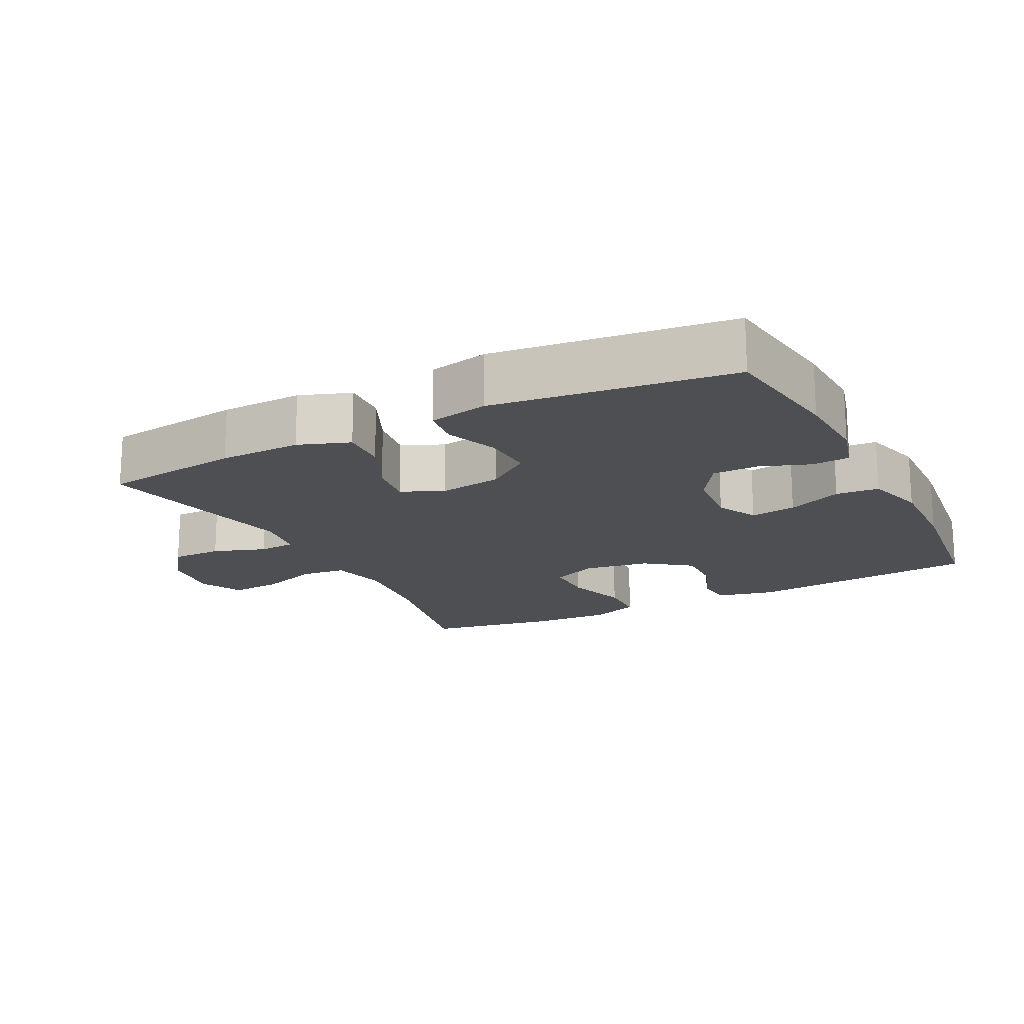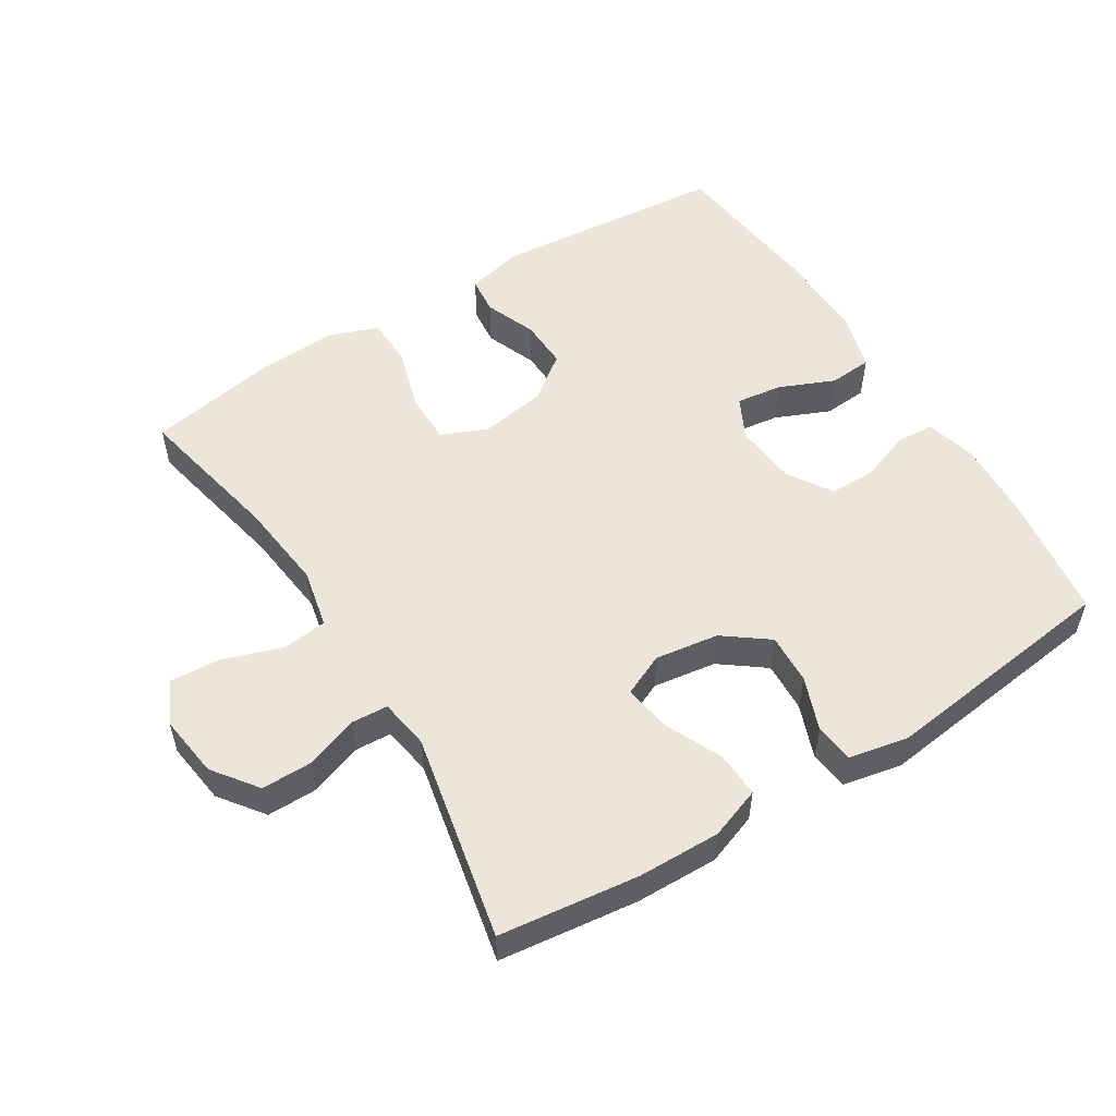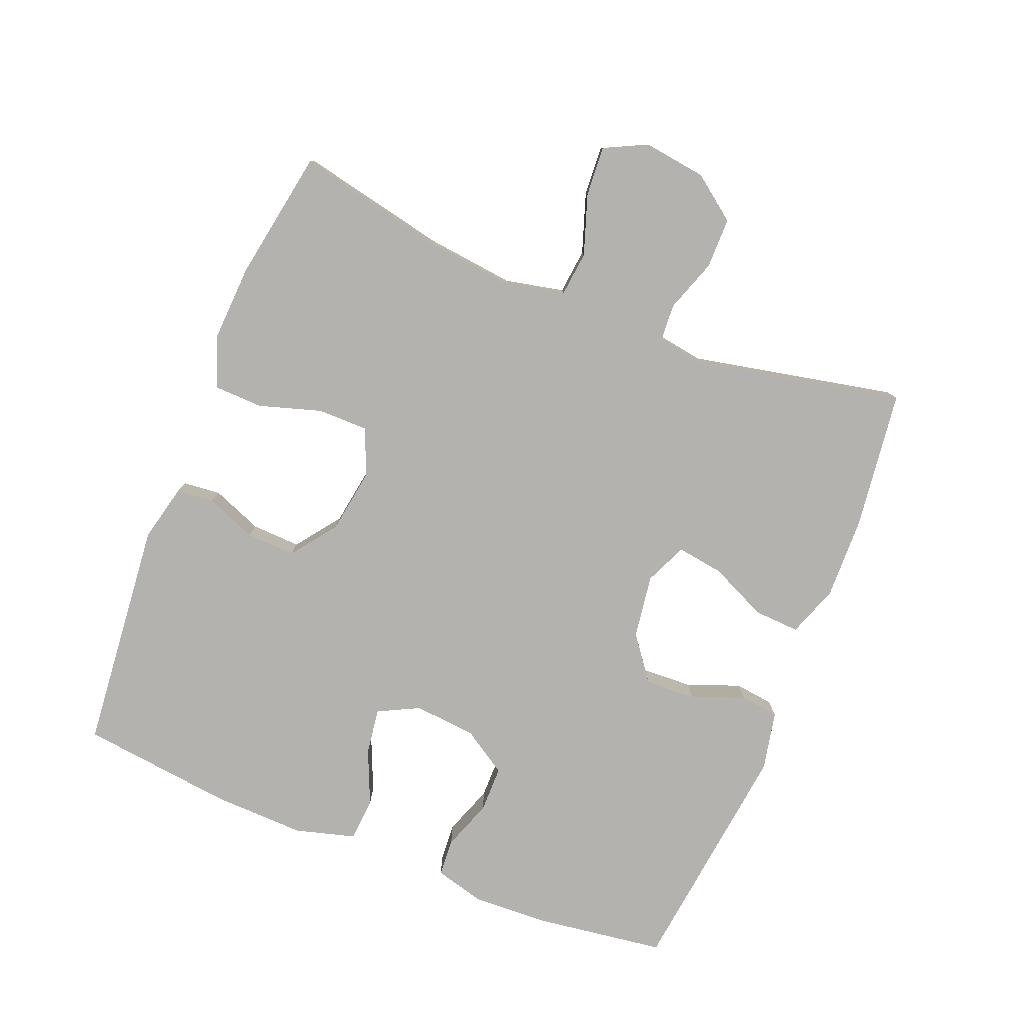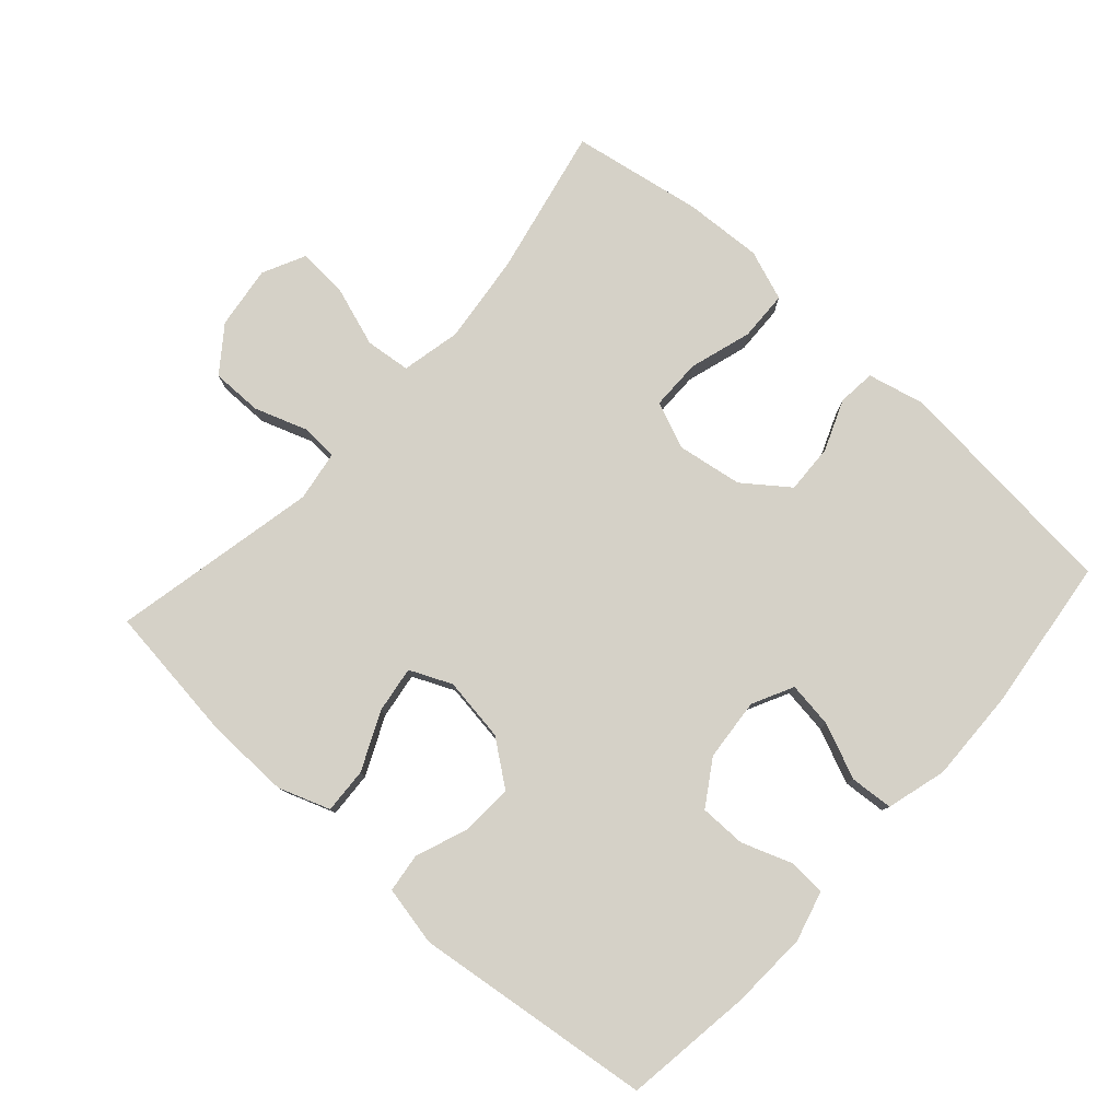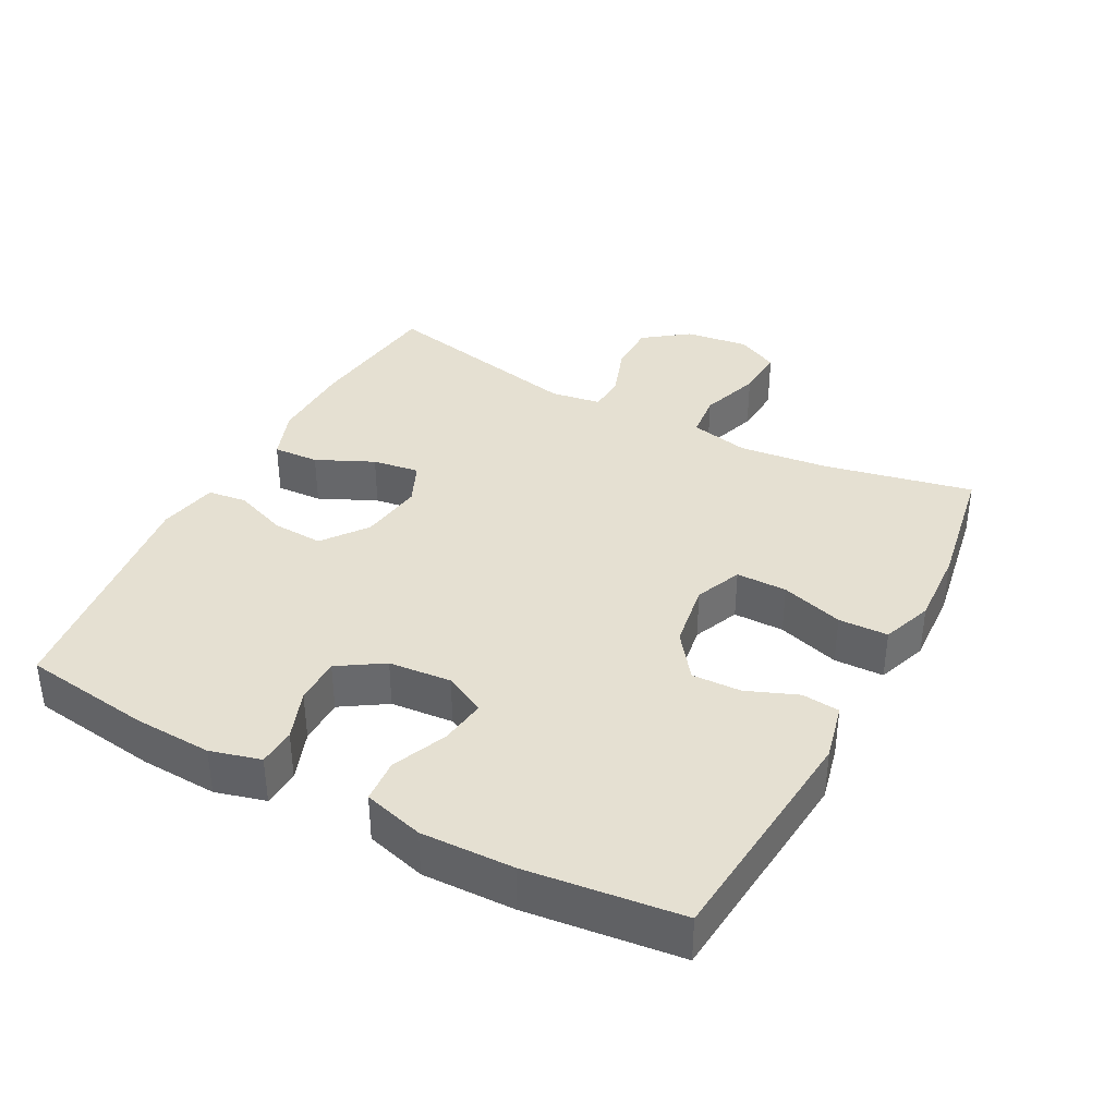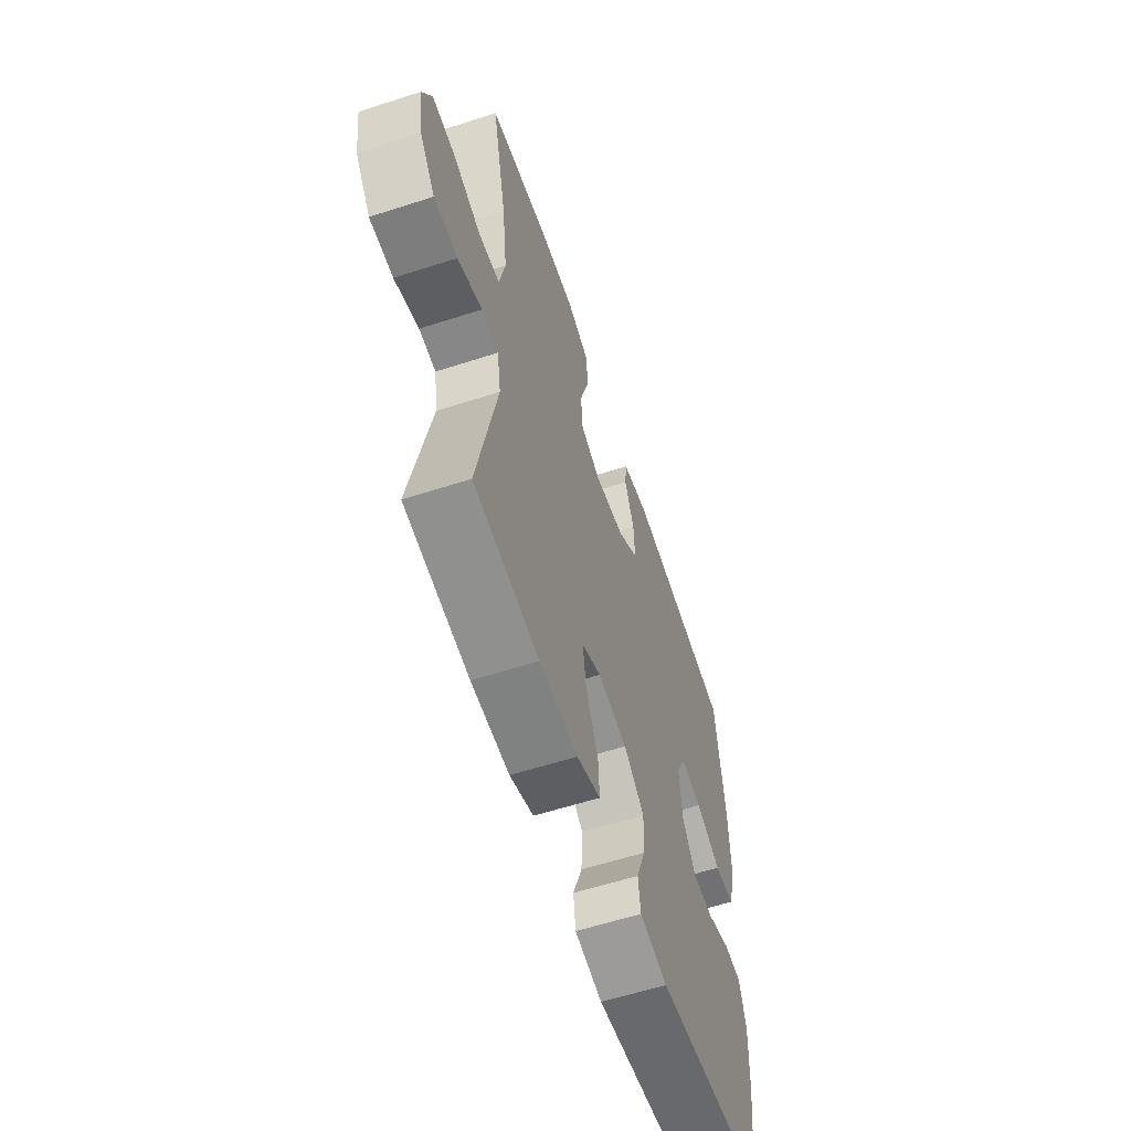
<metadata>
{"format":"obj","ext":"obj","renderer":"f3d","projection":"perspective","resolution":1024,"background":"white","views":[{"elev":-17.5,"azim":-152.8,"up":"+Y"},{"elev":54.2,"azim":148.1,"up":"+Y"},{"elev":-79.7,"azim":68.2,"up":"+Y"},{"elev":79.4,"azim":-138.0,"up":"+Y"},{"elev":37.6,"azim":-62.0,"up":"+Y"},{"elev":-59.2,"azim":108.4,"up":"+Z"}]}
</metadata>
<code>
o path526
v 0.2863 0.0375 0.5395
v 0.1697 0.0375 0.5458
v 0.09436 0.0375 0.5182
v 0.09188 0.0375 0.4441
v 0.1205 0.0375 0.3506
v 0.1202 0.0375 0.2746
v 0.0509 0.0375 0.2453
v -0.04737 0.0375 0.2609
v -0.1147 0.0375 0.3114
v -0.1116 0.0375 0.3852
v -0.0811 0.0375 0.4616
v -0.08669 0.0375 0.5178
v -0.1722 0.0375 0.538
v -0.5199 0.0375 0.5054
v -0.5473 0.0375 0.2746
v -0.5514 0.0375 0.1366
v -0.5264 0.0375 0.04632
v -0.4615 0.0375 0.04152
v -0.3792 0.0375 0.07687
v -0.3102 0.0375 0.08638
v -0.2794 0.0375 0.02496
v -0.2878 0.0375 -0.06891
v -0.3307 0.0375 -0.1358
v -0.4002 0.0375 -0.1361
v -0.4751 0.0375 -0.1087
v -0.5315 0.0375 -0.1122
v -0.5518 0.0375 -0.1873
v -0.5465 0.0375 -0.303
v -0.5199 0.0375 -0.4965
v -0.1614 0.0375 -0.5409
v -0.07241 0.0375 -0.5226
v -0.06504 0.0375 -0.4643
v -0.09517 0.0375 -0.3843
v -0.09863 0.0375 -0.3082
v -0.03226 0.0375 -0.2585
v 0.06321 0.0375 -0.2446
v 0.126 0.0375 -0.2728
v 0.1156 0.0375 -0.3428
v 0.07593 0.0375 -0.4286
v 0.07204 0.0375 -0.4974
v 0.1491 0.0375 -0.5251
v 0.2727 0.0375 -0.5226
v 0.4818 0.0375 -0.4965
v 0.4178 0.0375 -0.1873
v 0.4297 0.0375 -0.1122
v 0.4845 0.0375 -0.1088
v 0.5636 0.0375 -0.1365
v 0.6398 0.0375 -0.1367
v 0.6896 0.0375 -0.07025
v 0.7024 0.0375 0.02403
v 0.6711 0.0375 0.08781
v 0.5958 0.0375 0.08304
v 0.5059 0.0375 0.05273
v 0.4383 0.0375 0.06015
v 0.4193 0.0375 0.1488
v 0.4346 0.0375 0.2826
v 0.4818 0.0375 0.5054
v 0.2863 -0.0375 0.5395
v 0.1697 -0.0375 0.5458
v 0.09436 -0.0375 0.5182
v 0.09188 -0.0375 0.4441
v 0.1205 -0.0375 0.3506
v 0.1202 -0.0375 0.2746
v 0.0509 -0.0375 0.2453
v -0.04737 -0.0375 0.2609
v -0.1147 -0.0375 0.3114
v -0.1116 -0.0375 0.3852
v -0.0811 -0.0375 0.4616
v -0.08669 -0.0375 0.5178
v -0.1722 -0.0375 0.538
v -0.5199 -0.0375 0.5054
v -0.5473 -0.0375 0.2746
v -0.5514 -0.0375 0.1366
v -0.5264 -0.0375 0.04632
v -0.4615 -0.0375 0.04152
v -0.3792 -0.0375 0.07687
v -0.3102 -0.0375 0.08638
v -0.2794 -0.0375 0.02496
v -0.2878 -0.0375 -0.06891
v -0.3307 -0.0375 -0.1358
v -0.4002 -0.0375 -0.1361
v -0.4751 -0.0375 -0.1087
v -0.5315 -0.0375 -0.1122
v -0.5518 -0.0375 -0.1873
v -0.5465 -0.0375 -0.303
v -0.5199 -0.0375 -0.4965
v -0.1614 -0.0375 -0.5409
v -0.07241 -0.0375 -0.5226
v -0.06504 -0.0375 -0.4643
v -0.09517 -0.0375 -0.3843
v -0.09863 -0.0375 -0.3082
v -0.03226 -0.0375 -0.2585
v 0.06321 -0.0375 -0.2446
v 0.126 -0.0375 -0.2728
v 0.1156 -0.0375 -0.3428
v 0.07593 -0.0375 -0.4286
v 0.07204 -0.0375 -0.4974
v 0.1491 -0.0375 -0.5251
v 0.2727 -0.0375 -0.5226
v 0.4818 -0.0375 -0.4965
v 0.4178 -0.0375 -0.1873
v 0.4297 -0.0375 -0.1122
v 0.4845 -0.0375 -0.1088
v 0.5636 -0.0375 -0.1365
v 0.6398 -0.0375 -0.1367
v 0.6896 -0.0375 -0.07025
v 0.7024 -0.0375 0.02403
v 0.6711 -0.0375 0.08781
v 0.5958 -0.0375 0.08304
v 0.5059 -0.0375 0.05273
v 0.4383 -0.0375 0.06015
v 0.4193 -0.0375 0.1488
v 0.4346 -0.0375 0.2826
v 0.4818 -0.0375 0.5054
v 0.6896 0.0375 -0.07025
v 0.7024 0.0375 0.02403
v 0.6711 0.0375 0.08781
v 0.6711 0.0375 0.08781
v 0.6398 0.0375 -0.1367
v 0.5958 0.0375 0.08304
v 0.5636 0.0375 -0.1365
v 0.5059 0.0375 0.05273
v 0.4845 0.0375 -0.1088
v 0.4383 0.0375 0.06015
v 0.4383 0.0375 0.06015
v 0.4297 0.0375 -0.1122
v 0.4297 0.0375 -0.1122
v 0.4346 0.0375 0.2826
v 0.4818 0.0375 0.5054
v 0.4818 0.0375 0.5054
v 0.4193 0.0375 0.1488
v 0.4818 0.0375 -0.4965
v 0.4818 0.0375 -0.4965
v 0.4178 0.0375 -0.1873
v 0.2863 0.0375 0.5395
v 0.2727 0.0375 -0.5226
v 0.1697 0.0375 0.5458
v 0.1491 0.0375 -0.5251
v 0.09436 0.0375 0.5182
v 0.09436 0.0375 0.5182
v 0.07204 0.0375 -0.4974
v 0.07204 0.0375 -0.4974
v 0.126 0.0375 -0.2728
v 0.126 0.0375 -0.2728
v 0.1156 0.0375 -0.3428
v 0.06321 0.0375 -0.2446
v 0.1205 0.0375 0.3506
v 0.1202 0.0375 0.2746
v 0.1202 0.0375 0.2746
v 0.09188 0.0375 0.4441
v 0.0509 0.0375 0.2453
v 0.07593 0.0375 -0.4286
v -0.03226 0.0375 -0.2585
v -0.04737 0.0375 0.2609
v -0.09863 0.0375 -0.3082
v -0.1147 0.0375 0.3114
v -0.07241 0.0375 -0.5226
v -0.07241 0.0375 -0.5226
v -0.06504 0.0375 -0.4643
v -0.09517 0.0375 -0.3843
v -0.1614 0.0375 -0.5409
v -0.1116 0.0375 0.3852
v -0.0811 0.0375 0.4616
v -0.08669 0.0375 0.5178
v -0.08669 0.0375 0.5178
v -0.1722 0.0375 0.538
v -0.2794 0.0375 0.02496
v -0.2878 0.0375 -0.06891
v -0.3102 0.0375 0.08638
v -0.3102 0.0375 0.08638
v -0.3307 0.0375 -0.1358
v -0.3792 0.0375 0.07687
v -0.4002 0.0375 -0.1361
v -0.4615 0.0375 0.04152
v -0.4751 0.0375 -0.1087
v -0.5199 0.0375 -0.4965
v -0.5199 0.0375 -0.4965
v -0.5264 0.0375 0.04632
v -0.5264 0.0375 0.04632
v -0.5315 0.0375 -0.1122
v -0.5315 0.0375 -0.1122
v -0.5199 0.0375 0.5054
v -0.5199 0.0375 0.5054
v -0.5514 0.0375 0.1366
v -0.5518 0.0375 -0.1873
v -0.5465 0.0375 -0.303
v -0.5473 0.0375 0.2746
v 0.6896 -0.0375 -0.07025
v 0.7024 -0.0375 0.02403
v 0.6711 -0.0375 0.08781
v 0.6711 -0.0375 0.08781
v 0.6398 -0.0375 -0.1367
v 0.5958 -0.0375 0.08304
v 0.5636 -0.0375 -0.1365
v 0.5059 -0.0375 0.05273
v 0.4845 -0.0375 -0.1088
v 0.4383 -0.0375 0.06015
v 0.4383 -0.0375 0.06015
v 0.4297 -0.0375 -0.1122
v 0.4297 -0.0375 -0.1122
v 0.4346 -0.0375 0.2826
v 0.4818 -0.0375 0.5054
v 0.4818 -0.0375 0.5054
v 0.4193 -0.0375 0.1488
v 0.4818 -0.0375 -0.4965
v 0.4818 -0.0375 -0.4965
v 0.4178 -0.0375 -0.1873
v 0.2863 -0.0375 0.5395
v 0.2727 -0.0375 -0.5226
v 0.1697 -0.0375 0.5458
v 0.1491 -0.0375 -0.5251
v 0.09436 -0.0375 0.5182
v 0.09436 -0.0375 0.5182
v 0.07204 -0.0375 -0.4974
v 0.07204 -0.0375 -0.4974
v 0.126 -0.0375 -0.2728
v 0.126 -0.0375 -0.2728
v 0.1156 -0.0375 -0.3428
v 0.06321 -0.0375 -0.2446
v 0.1205 -0.0375 0.3506
v 0.1202 -0.0375 0.2746
v 0.1202 -0.0375 0.2746
v 0.09188 -0.0375 0.4441
v 0.0509 -0.0375 0.2453
v 0.07593 -0.0375 -0.4286
v -0.03226 -0.0375 -0.2585
v -0.04737 -0.0375 0.2609
v -0.09863 -0.0375 -0.3082
v -0.1147 -0.0375 0.3114
v -0.07241 -0.0375 -0.5226
v -0.07241 -0.0375 -0.5226
v -0.06504 -0.0375 -0.4643
v -0.09517 -0.0375 -0.3843
v -0.1614 -0.0375 -0.5409
v -0.1116 -0.0375 0.3852
v -0.0811 -0.0375 0.4616
v -0.08669 -0.0375 0.5178
v -0.08669 -0.0375 0.5178
v -0.1722 -0.0375 0.538
v -0.2794 -0.0375 0.02496
v -0.2878 -0.0375 -0.06891
v -0.3102 -0.0375 0.08638
v -0.3102 -0.0375 0.08638
v -0.3307 -0.0375 -0.1358
v -0.3792 -0.0375 0.07687
v -0.4002 -0.0375 -0.1361
v -0.4615 -0.0375 0.04152
v -0.4751 -0.0375 -0.1087
v -0.5199 -0.0375 -0.4965
v -0.5199 -0.0375 -0.4965
v -0.5264 -0.0375 0.04632
v -0.5264 -0.0375 0.04632
v -0.5315 -0.0375 -0.1122
v -0.5315 -0.0375 -0.1122
v -0.5199 -0.0375 0.5054
v -0.5199 -0.0375 0.5054
v -0.5514 -0.0375 0.1366
v -0.5518 -0.0375 -0.1873
v -0.5465 -0.0375 -0.303
v -0.5473 -0.0375 0.2746
f 242 227 229
f 205 207 209
f 230 232 234
f 240 227 242
f 216 207 199
f 246 259 244
f 226 219 224
f 221 197 204
f 248 258 246
f 228 244 233
f 257 247 245
f 216 199 219
f 241 226 240
f 219 197 224
f 244 228 241
f 249 233 259
f 207 218 209
f 221 204 201
f 258 259 246
f 245 242 260
f 251 247 257
f 194 195 196
f 193 194 188
f 260 235 255
f 223 210 212
f 233 234 232
f 218 207 216
f 260 242 229
f 214 211 225
f 209 218 211
f 225 211 218
f 195 194 193
f 253 258 248
f 259 233 244
f 188 194 192
f 257 245 260
f 219 199 197
f 229 235 260
f 240 224 227
f 234 233 249
f 197 196 195
f 193 189 190
f 220 210 223
f 199 196 197
f 239 235 236
f 239 236 237
f 240 226 224
f 241 228 226
f 255 235 239
f 210 220 208
f 224 197 221
f 188 189 193
f 208 201 202
f 208 220 201
f 221 201 220
f 49 50 107 106
f 50 118 191 107
f 48 49 106 105
f 51 52 109 108
f 47 48 105 104
f 52 53 110 109
f 46 47 104 103
f 53 125 198 110
f 127 46 103 200
f 56 130 203 113
f 54 55 112 111
f 133 44 101 206
f 55 56 113 112
f 44 45 102 101
f 57 1 58 114
f 42 43 100 99
f 1 2 59 58
f 41 42 99 98
f 2 140 213 59
f 142 41 98 215
f 144 38 95 217
f 36 37 94 93
f 5 149 222 62
f 4 5 62 61
f 3 4 61 60
f 6 7 64 63
f 39 40 97 96
f 38 39 96 95
f 35 36 93 92
f 7 8 65 64
f 34 35 92 91
f 8 9 66 65
f 158 32 89 231
f 32 33 90 89
f 30 31 88 87
f 10 11 68 67
f 11 165 238 68
f 12 13 70 69
f 33 34 91 90
f 9 10 67 66
f 21 22 79 78
f 170 21 78 243
f 22 23 80 79
f 19 20 77 76
f 23 24 81 80
f 18 19 76 75
f 24 25 82 81
f 177 30 87 250
f 179 18 75 252
f 25 181 254 82
f 13 183 256 70
f 16 17 74 73
f 26 27 84 83
f 28 29 86 85
f 27 28 85 84
f 15 16 73 72
f 14 15 72 71
f 169 156 154
f 132 136 134
f 157 161 159
f 167 169 154
f 143 126 134
f 173 171 186
f 153 151 146
f 148 131 124
f 175 173 185
f 155 160 171
f 184 172 174
f 143 146 126
f 168 167 153
f 146 151 124
f 171 168 155
f 176 186 160
f 134 136 145
f 148 128 131
f 185 173 186
f 172 187 169
f 178 184 174
f 121 123 122
f 120 115 121
f 187 182 162
f 150 139 137
f 160 159 161
f 145 143 134
f 187 156 169
f 141 152 138
f 136 138 145
f 152 145 138
f 122 120 121
f 180 175 185
f 186 171 160
f 115 119 121
f 184 187 172
f 146 124 126
f 156 187 162
f 167 154 151
f 161 176 160
f 124 122 123
f 120 117 116
f 147 150 137
f 126 124 123
f 166 163 162
f 166 164 163
f 167 151 153
f 168 153 155
f 182 166 162
f 137 135 147
f 151 148 124
f 115 120 116
f 135 129 128
f 135 128 147
f 148 147 128

</code>
